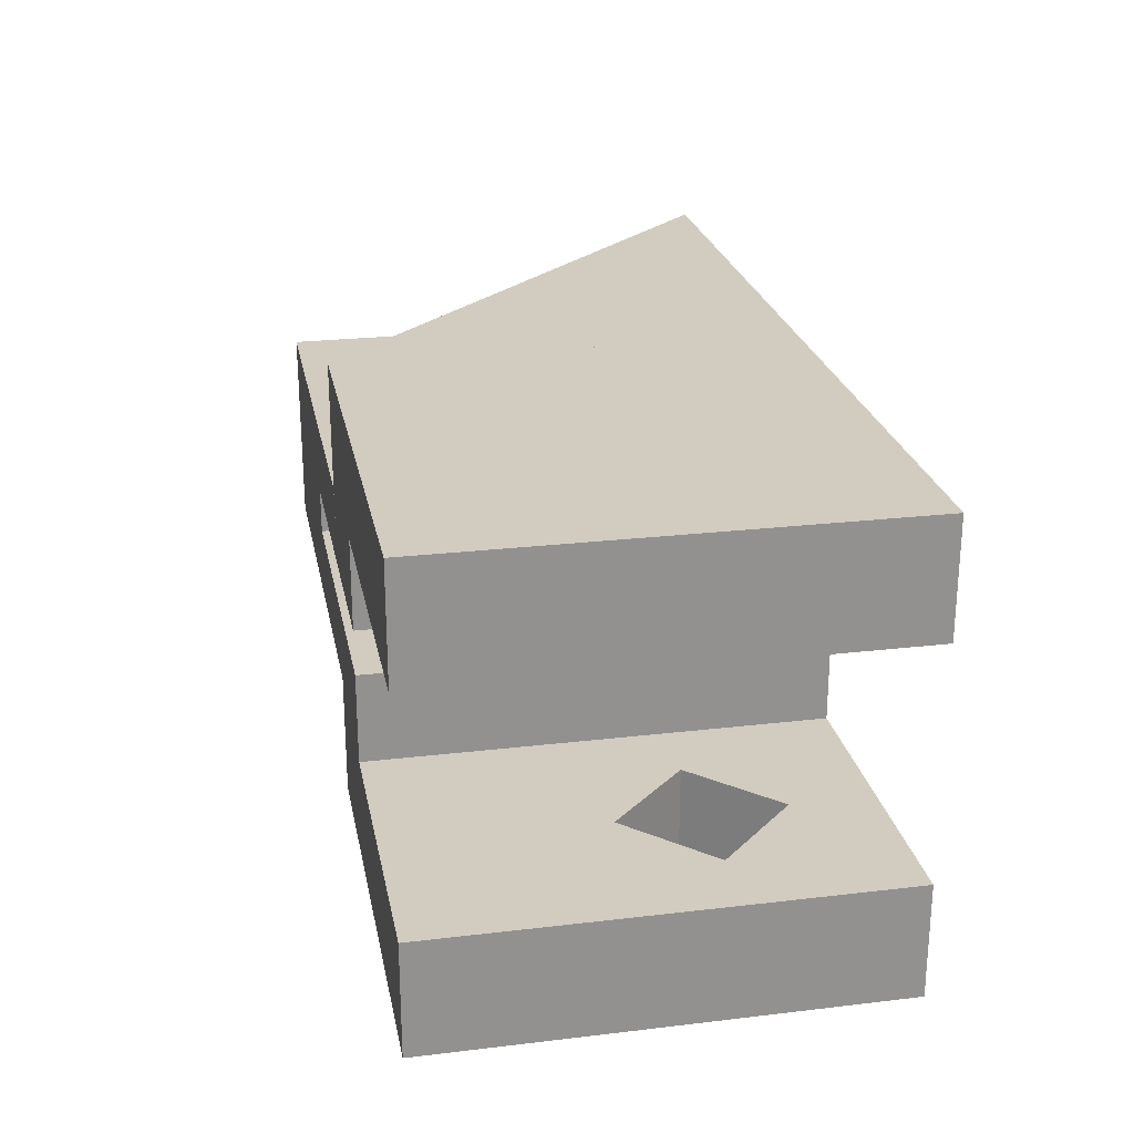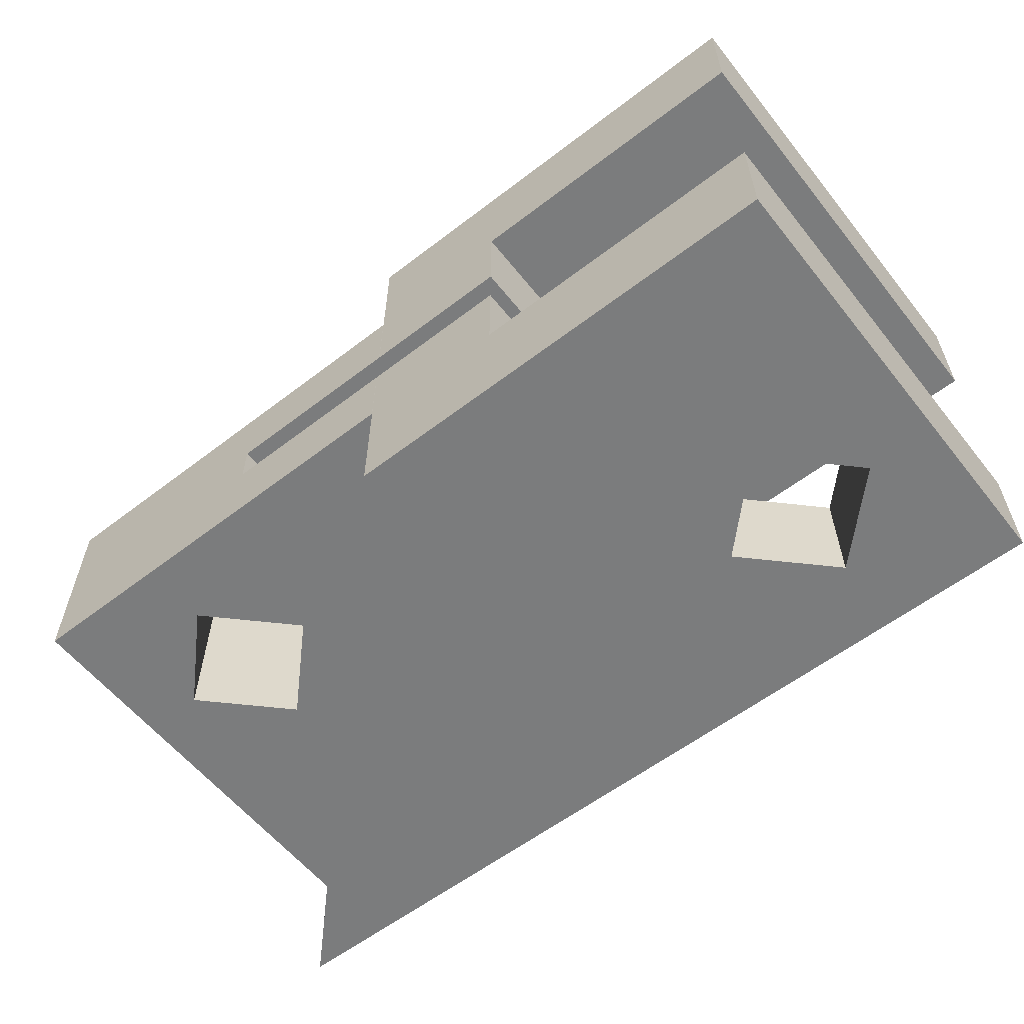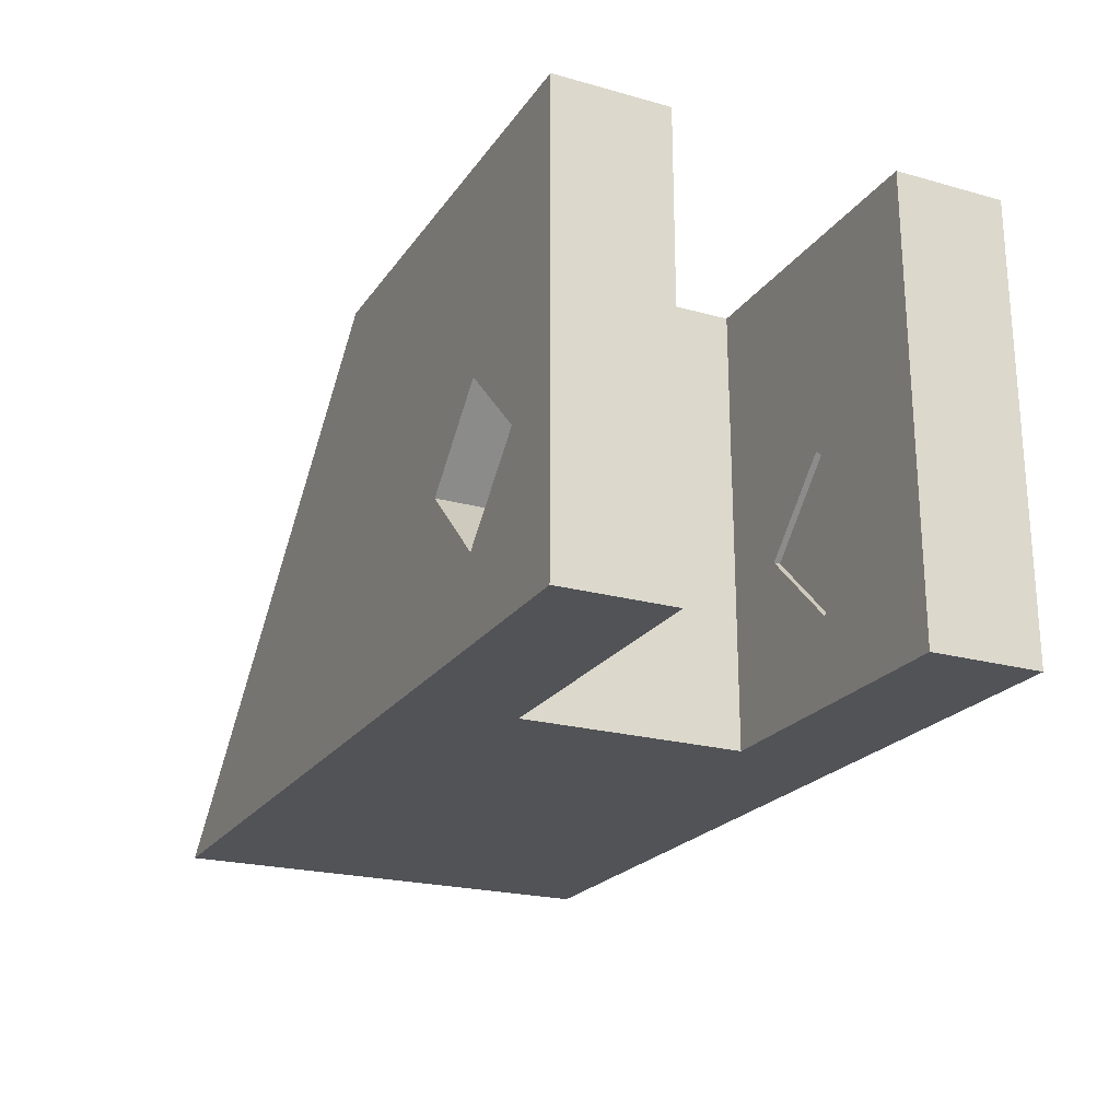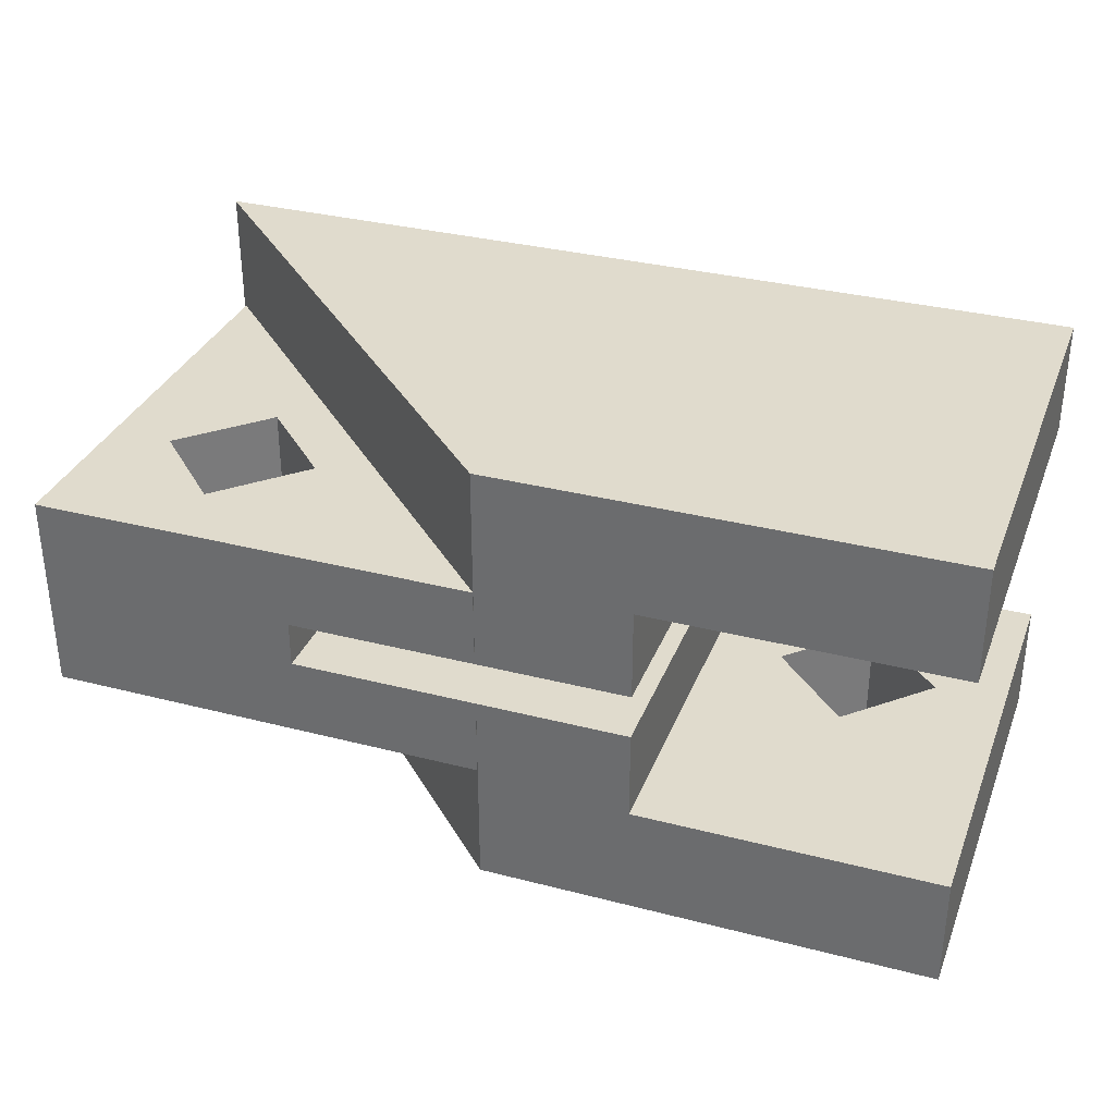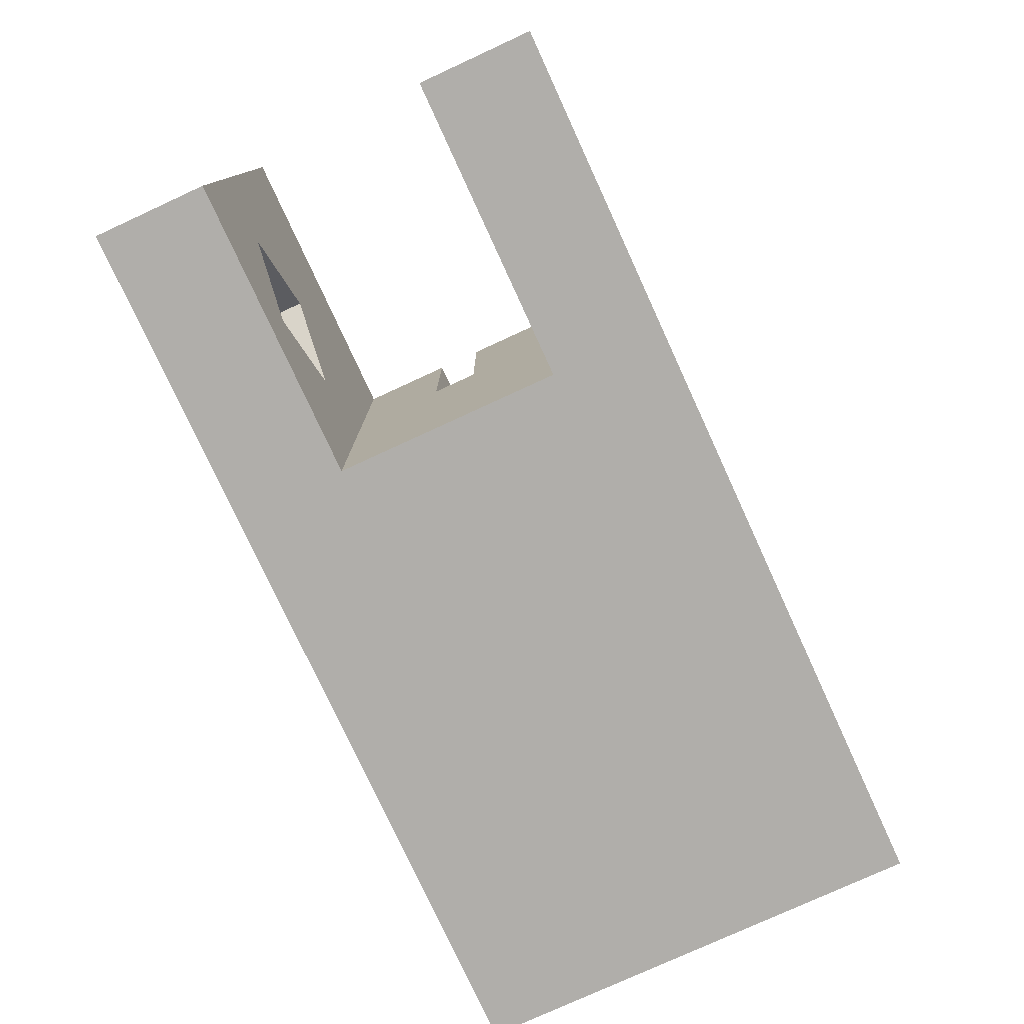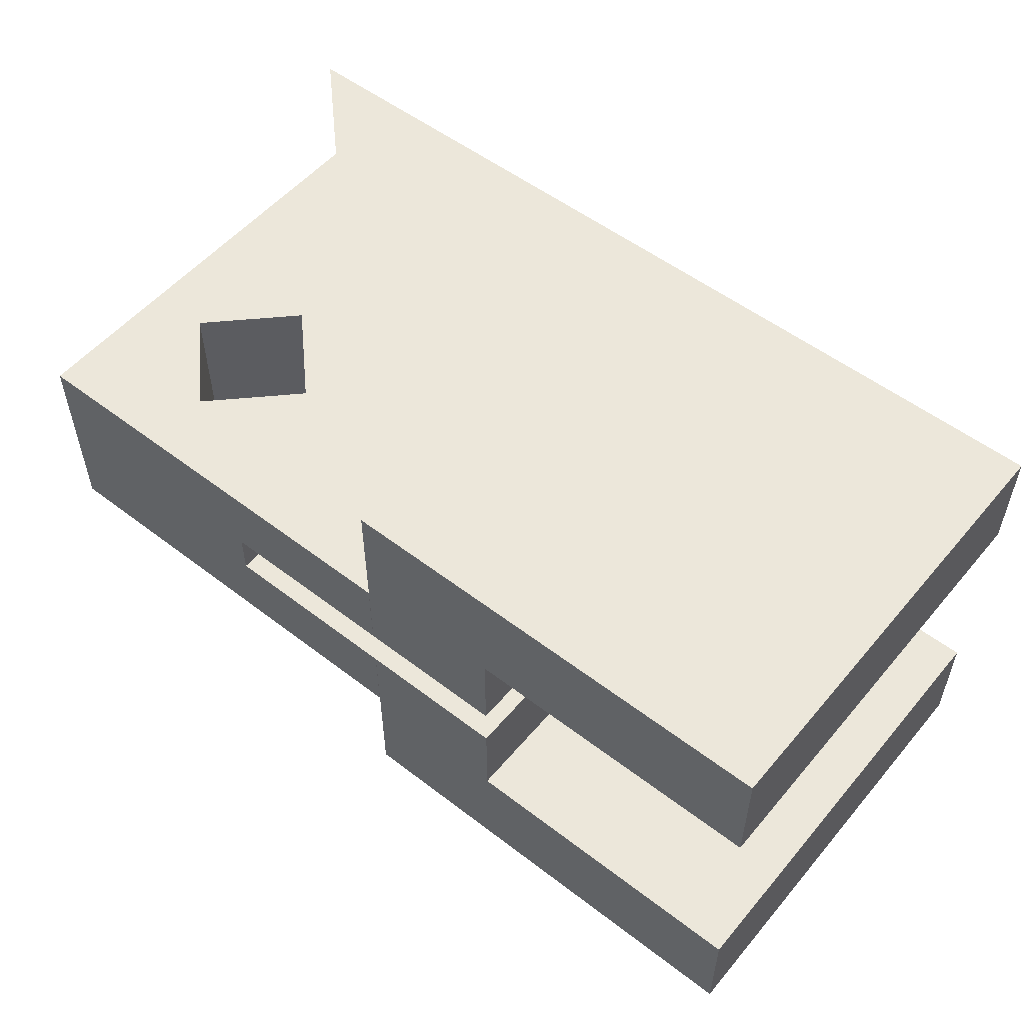
<metadata>
{"format":"obj","ext":"obj","renderer":"f3d","projection":"perspective","resolution":1024,"background":"white","views":[{"elev":24.2,"azim":79.0,"up":"+Y"},{"elev":-58.7,"azim":38.3,"up":"+Y"},{"elev":-22.2,"azim":64.3,"up":"+Z"},{"elev":33.2,"azim":19.5,"up":"+Y"},{"elev":-77.8,"azim":114.7,"up":"+Z"},{"elev":53.8,"azim":39.2,"up":"+Y"}]}
</metadata>
<code>
v -8 -25.7 0
v 4 -25.7 0
v 2.121 -25.7 4.3
v 0 -25.7 2.179
v -2.121 -25.7 4.3
v 0 -25.7 6.421
v 4 -25.7 12
v -8 -25.7 12
v -8 -13.7 0
v 4 -13.7 0
v 4 -16.7 0
v -4 -16.7 0
v -4 -22.7 0
v 4 -22.7 0
v 2.121 -22.7 4.3
v 0 -22.7 2.179
v -2.121 -22.7 4.3
v 0 -22.7 6.421
v 4 -22.7 12
v -8 -20.3 12
v -4 -22.7 12
v -4 -20.3 12
v -8 -20.3 7
v -8 -19.1 7
v -8 -19.1 12
v -8 -13.7 12
v 4 -13.7 12
v 4 -16.7 12
v 2.121 -16.7 4.3
v 0 -16.7 2.179
v -2.121 -16.7 4.3
v -4 -16.7 12
v -4 -19.1 12
v -4 -19.1 7
v -4 -20.3 7
v 0 -16.7 6.421
v 2.121 -16.53 4.3
v 0 -16.53 2.179
v -2.121 -16.53 4.3
v 0 -16.53 6.421
v -8 -25.7 3e-06
v -8 -25.7 12
v -19.99 -25.7 3e-06
v -19.99 -13.7 3e-06
v -19.91 -17 3e-06
v -19.91 -22.4 3e-06
v -8.01 -22.4 3e-06
v -8 -13.7 12
v -8 -19.1 12
v -8 -19.1 7
v -8 -20.3 7
v -8 -20.3 12
v -8 -13.7 3e-06
v -13 -20.3 7
v -13 -19.1 7
v -13 -19.1 7
v -13 -20.3 7
v -8.01 -20.3 11.99
v -8.01 -22.4 11.99
v -19.91 -22.4 0.08044
v -19.91 -17 0.08044
v -8.01 -17 11.99
v -8.01 -19.1 11.99
v -8.01 -17 3e-06
v -19.91 -17 -1e-06
v -19.91 -22.4 -1e-06
v -8.01 -22.4 -1e-06
v -8.01 -19.1 7
v -8.01 -19.1 7
v -8.01 -19.1 12
v -13 -19.1 12
v -13 -19.1 7
v -13 -20.3 7
v -13 -20.3 12
v -8.01 -20.3 12
v -8.01 -22.4 12
v -13.98 -22.4 8
v -16.1 -22.4 5.879
v -18.22 -22.4 8
v -19.91 -22.4 12
v -19.91 -17 12
v -13.98 -17 8
v -16.1 -17 10.12
v -16.1 -17 5.879
v -8.01 -17 12
v -8.01 -17 -1e-06
v -16.1 -22.4 10.12
v -18.22 -17 8
f 1 4 5
f 7 6 3
f 9 12 13
f 16 4 3
f 4 16 17
f 5 17 18
f 7 2 14
f 7 19 21
f 24 9 23
f 15 3 6
f 27 10 9
f 28 11 10
f 30 31 12
f 12 34 35
f 13 21 17
f 19 15 18
f 23 20 22
f 24 23 35
f 25 24 34
f 25 33 32
f 32 31 36
f 38 30 29
f 30 38 39
f 31 39 40
f 29 36 40
f 40 39 38
f 41 42 43
f 43 45 46
f 51 41 53
f 42 59 60
f 45 44 53
f 65 66 46
f 66 67 47
f 44 48 53
f 50 49 63
f 50 69 51
f 54 52 51
f 70 71 56
f 72 73 57
f 74 75 58
f 75 76 59
f 78 60 77
f 81 61 60
f 82 62 61
f 70 68 63
f 67 86 64
f 86 65 45
f 66 65 86
f 80 74 71
f 74 73 72
f 80 79 87
f 84 78 77
f 78 84 88
f 81 83 88
f 82 77 87
f 79 88 83
f 2 3 4
f 5 6 1
f 1 2 4
f 7 8 6
f 3 2 7
f 8 1 6
f 14 2 13
f 9 10 12
f 13 2 1
f 10 11 12
f 13 1 9
f 15 16 3
f 5 4 17
f 6 5 18
f 19 7 14
f 22 20 21
f 8 7 21
f 21 20 8
f 1 8 23
f 24 25 26
f 8 20 23
f 24 26 9
f 1 23 9
f 18 15 6
f 26 27 9
f 27 28 10
f 11 29 30
f 31 32 12
f 12 11 30
f 22 21 35
f 12 32 34
f 35 21 13
f 32 33 34
f 35 13 12
f 16 14 13
f 21 18 17
f 17 16 13
f 14 16 15
f 18 21 19
f 19 14 15
f 35 23 22
f 34 24 35
f 33 25 34
f 28 27 32
f 26 25 32
f 32 27 26
f 29 11 28
f 28 32 36
f 36 29 28
f 37 38 29
f 31 30 39
f 36 31 40
f 37 29 40
f 37 40 38
f 47 41 46
f 43 44 45
f 46 41 43
f 53 48 50
f 51 52 42
f 48 49 50
f 51 42 41
f 53 50 51
f 54 55 56
f 63 49 62
f 54 56 57
f 62 49 48
f 52 54 57
f 62 48 61
f 52 57 58
f 61 48 44
f 42 52 59
f 61 44 43
f 52 58 59
f 60 61 43
f 43 42 60
f 53 41 64
f 64 45 53
f 41 47 64
f 45 65 46
f 46 66 47
f 68 50 63
f 54 51 69
f 50 68 69
f 69 55 54
f 69 70 56
f 56 55 69
f 71 72 56
f 56 72 57
f 58 57 74
f 73 74 57
f 58 75 59
f 59 77 60
f 78 79 60
f 80 81 60
f 82 83 62
f 61 84 82
f 62 85 70
f 70 69 68
f 63 62 70
f 47 67 64
f 64 86 45
f 67 66 86
f 70 85 71
f 80 76 74
f 71 85 81
f 76 75 74
f 71 81 80
f 71 74 72
f 87 77 59
f 59 76 87
f 80 60 79
f 87 76 80
f 82 84 77
f 79 78 88
f 88 84 61
f 81 85 83
f 88 61 81
f 85 62 83
f 83 82 87
f 87 79 83

</code>
